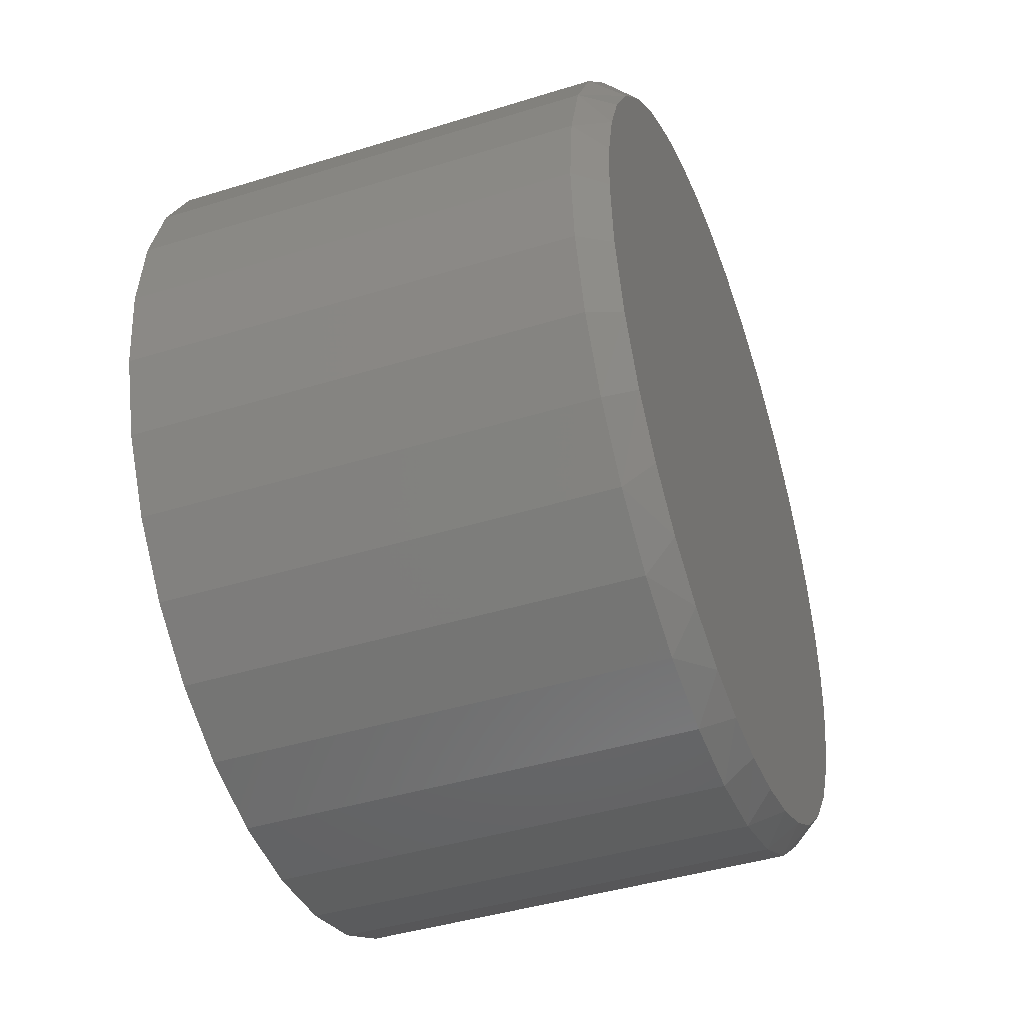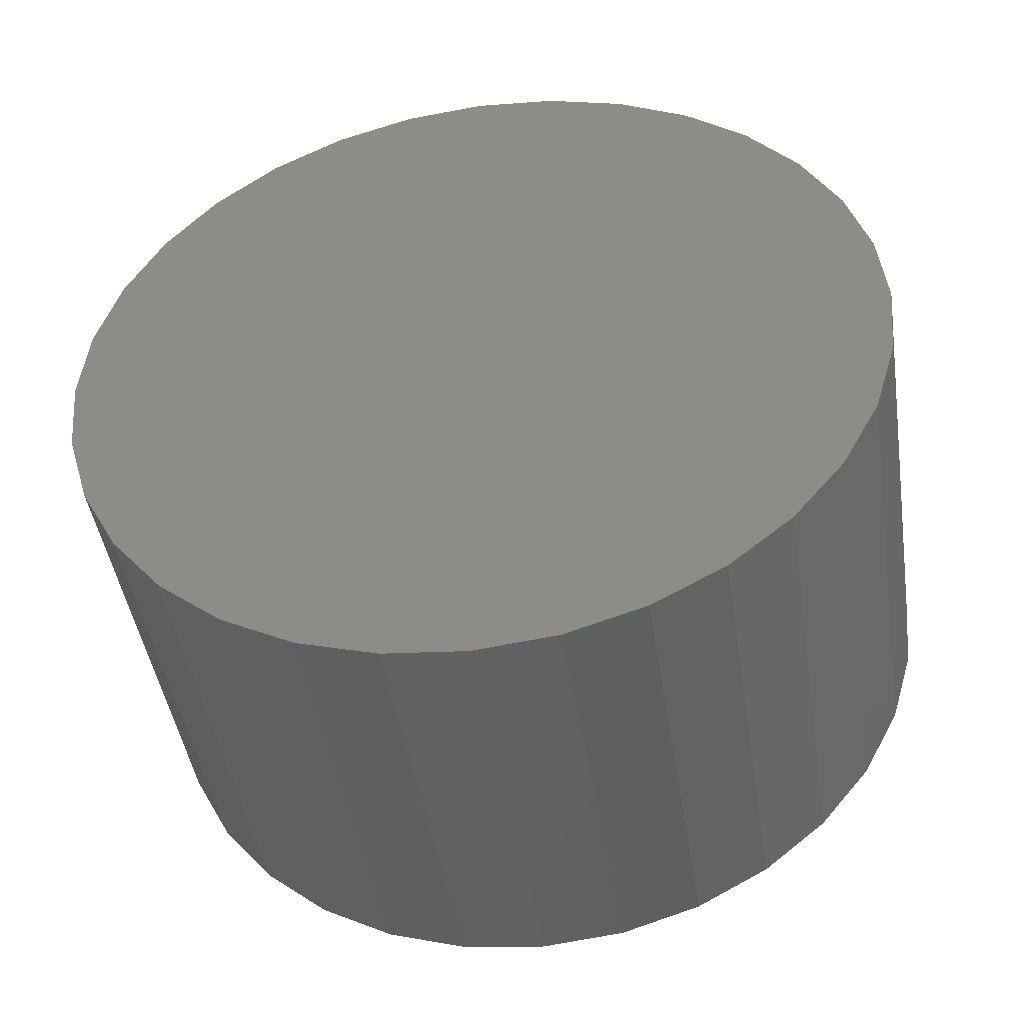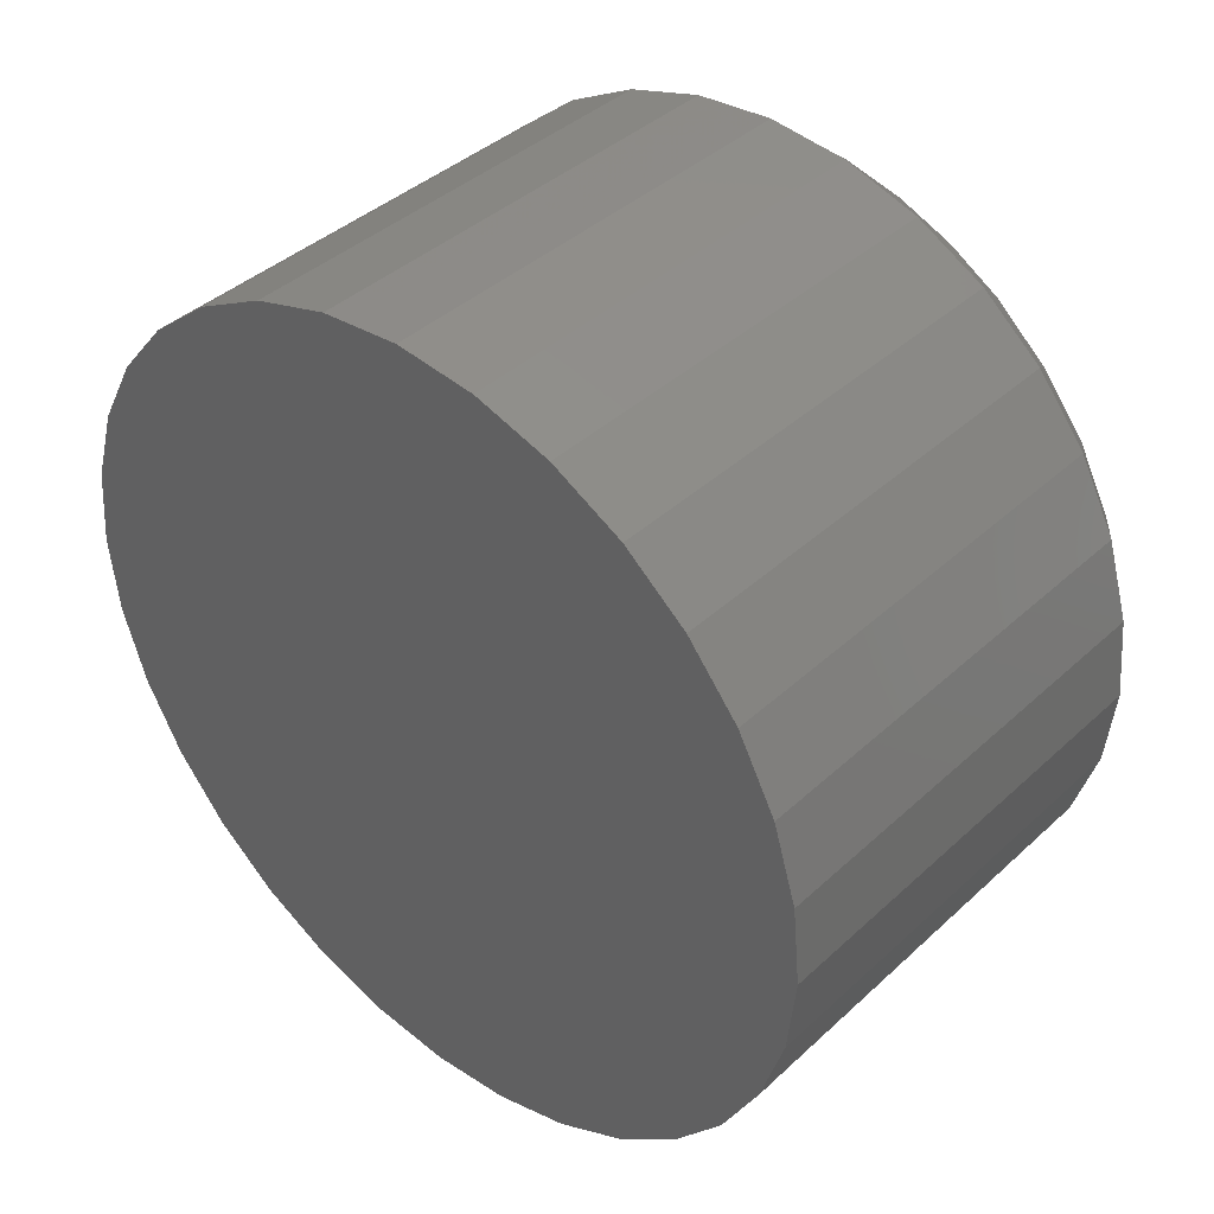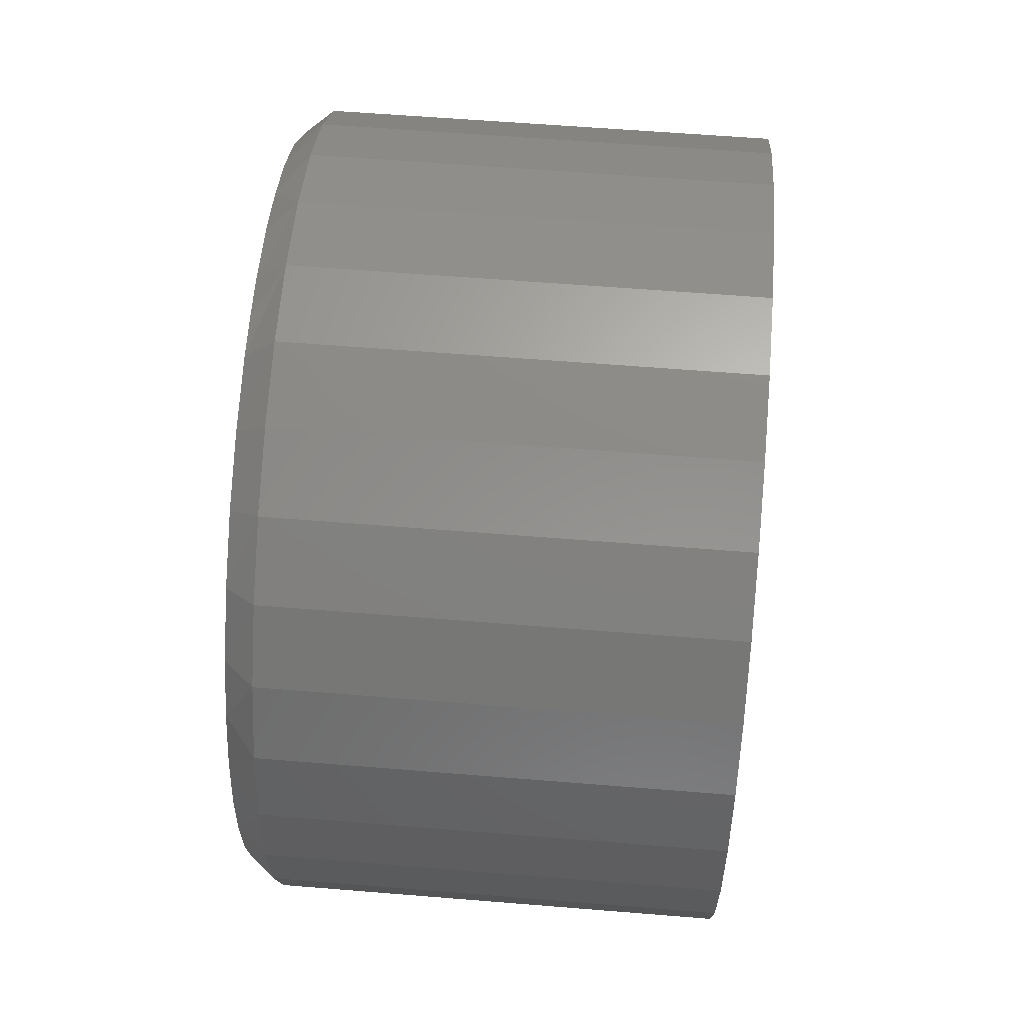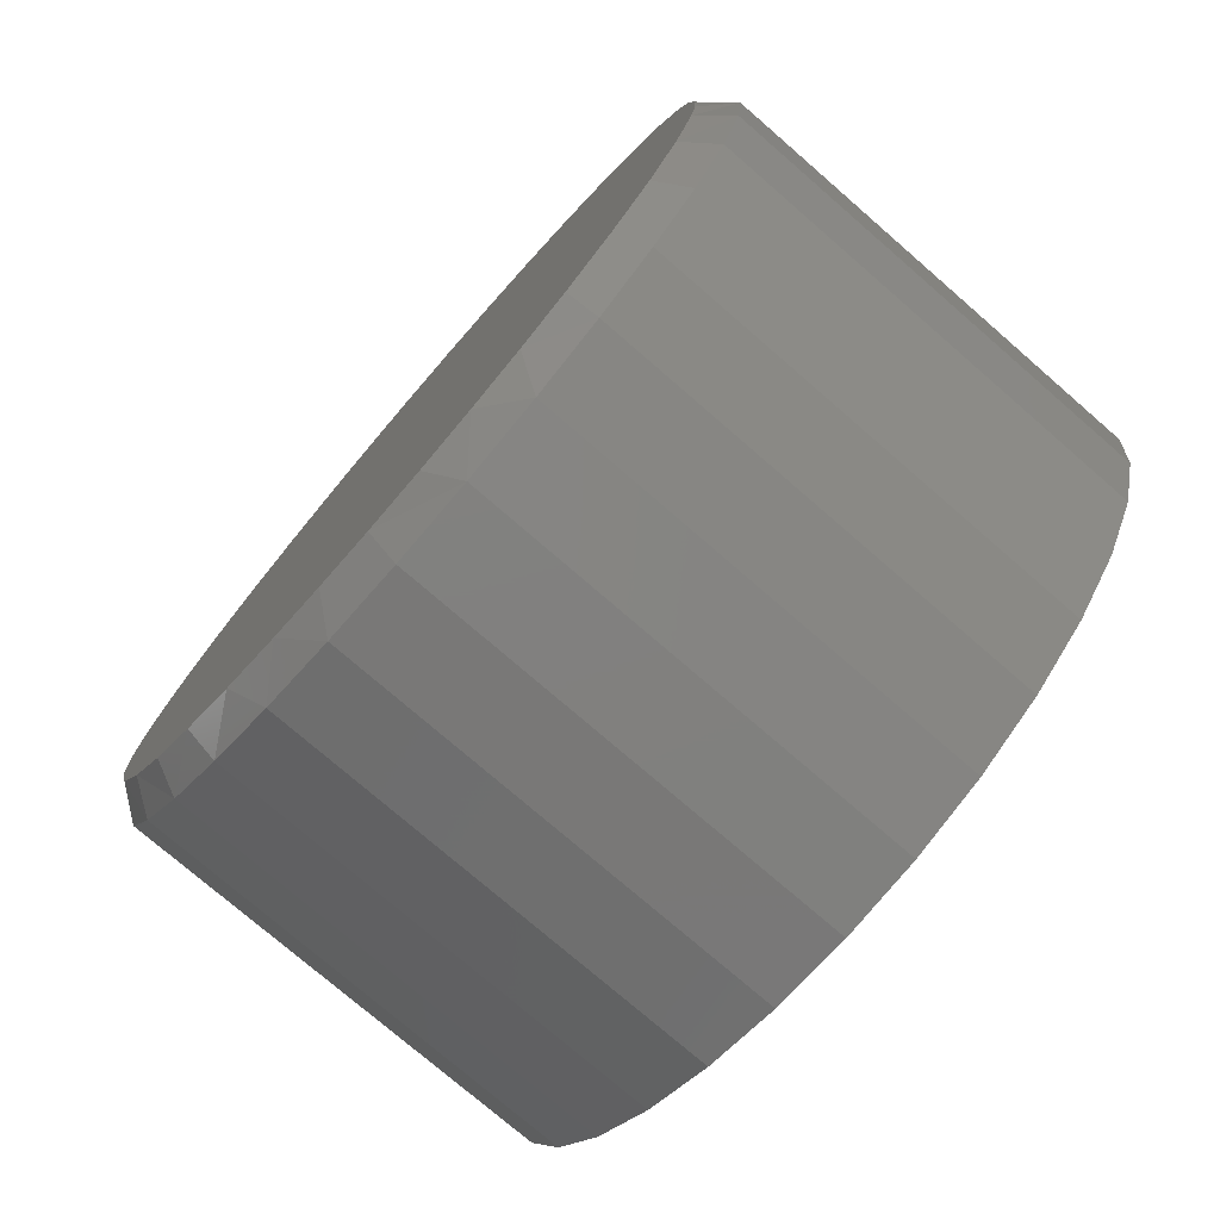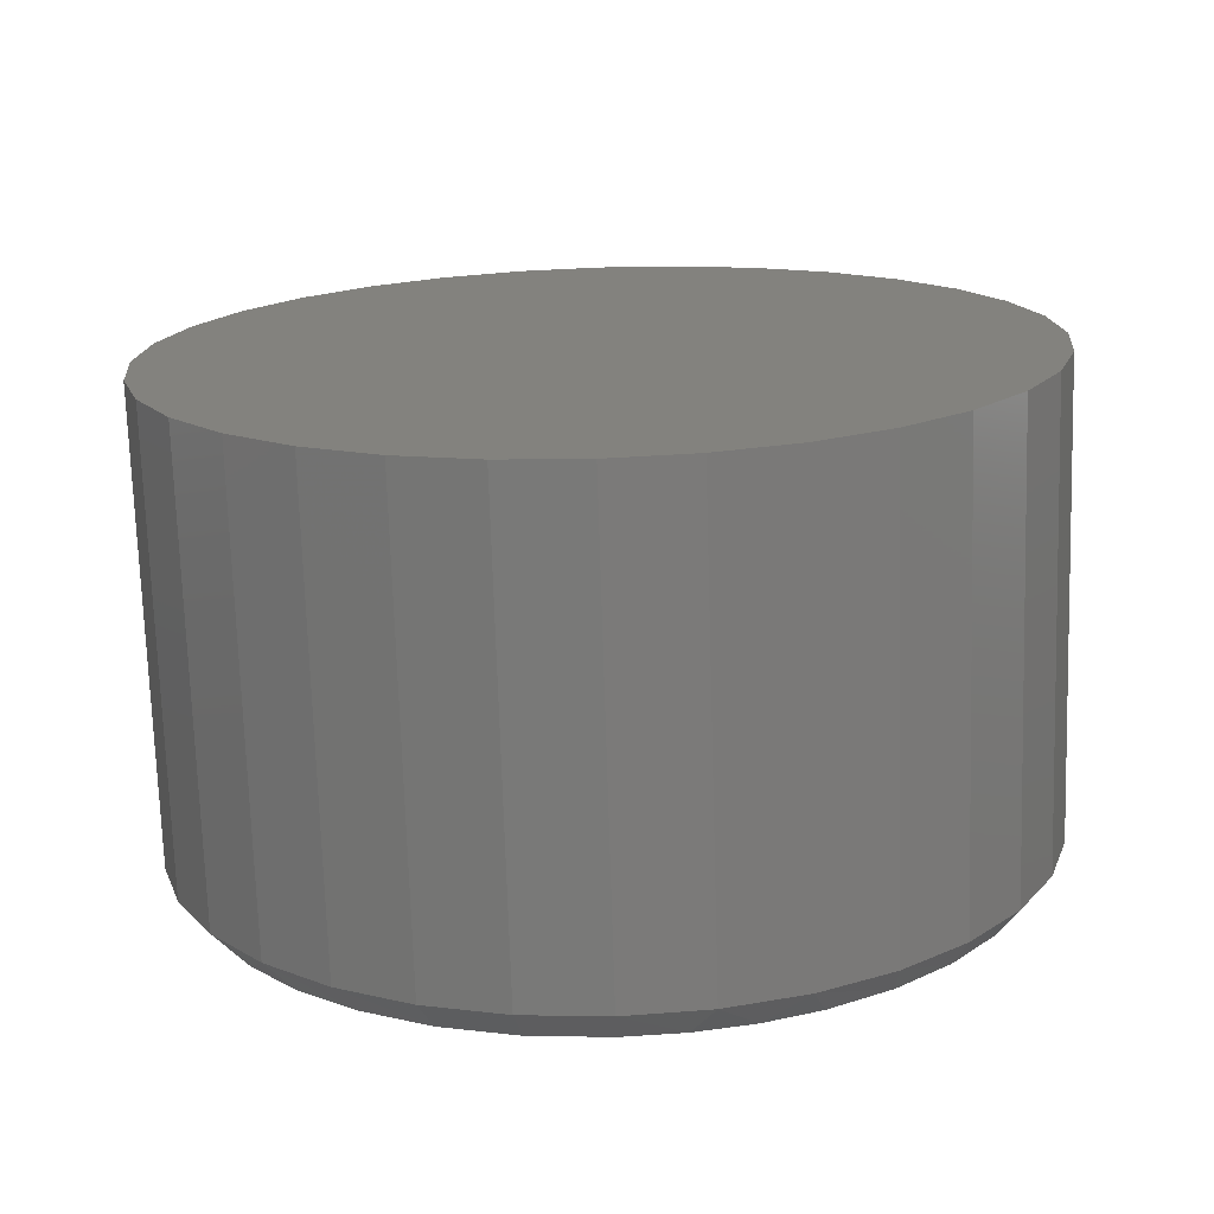
<metadata>
{"format":"stl","ext":"stl","renderer":"f3d","projection":"perspective","resolution":1024,"background":"white","views":[{"elev":-42.9,"azim":20.2,"up":"+Z"},{"elev":-45.5,"azim":-81.2,"up":"+Z"},{"elev":40.4,"azim":-48.2,"up":"+Y"},{"elev":59.0,"azim":-175.2,"up":"+Y"},{"elev":-76.1,"azim":139.1,"up":"+Z"},{"elev":-73.1,"azim":-88.2,"up":"+Y"}]}
</metadata>
<code>
# stl→obj: 102 verts, 200 faces
v 0 0.1357 0.5945
v 0 0.04278 0.6072
v 0 -0.05095 0.6056
v 0 -0.1433 0.5895
v 0 0.2427 0.5607
v 0 -0.2321 0.5595
v 0 0.3418 0.5077
v 0 -0.328 0.5079
v 0 0.4294 0.4375
v 0 -0.4131 0.4402
v 0 0.5026 0.3523
v 0 -0.4848 0.3583
v 0 0.5509 0.2719
v 0 -0.5408 0.265
v 0 0.5863 0.1849
v 0 -0.5743 0.1801
v 0 0.6078 0.09357
v 0 -0.5947 0.09106
v 0 0.615 -1.602e-16
v 0 -0.6016 2.216e-07
v 0 0.6116 -0.06482
v 0 -0.5903 -0.1167
v 0 0.6012 -0.1289
v 0 0.5674 -0.236
v 0 -0.5568 -0.2291
v 0 0.5145 -0.335
v 0 -0.5024 -0.3329
v 0 0.4442 -0.4227
v 0 -0.4375 -0.4155
v 0 0.3591 -0.4959
v 0 -0.3594 -0.4858
v 0 0.2786 -0.5442
v 0 -0.2704 -0.5415
v 0 0.1917 -0.5795
v 0 -0.1731 -0.5811
v 0 0.1003 -0.6011
v 0 -0.08419 -0.6015
v 0 0.006743 -0.6083
v -0.75 0.6541 -7.928e-17
v -0.04688 0.6541 -2.378e-16
v -0.75 0.6417 -0.1263
v -0.04688 0.6417 -0.1263
v -0.75 0.6048 -0.2477
v -0.04688 0.6048 -0.2477
v -0.75 0.545 -0.3597
v -0.04688 0.545 -0.3597
v -0.75 0.4645 -0.4578
v -0.04688 0.4645 -0.4578
v -0.75 0.3664 -0.5383
v -0.04688 0.3664 -0.5383
v -0.75 0.2545 -0.5981
v -0.04688 0.2545 -0.5981
v -0.75 0.133 -0.6349
v -0.04688 0.133 -0.6349
v -0.75 0.006743 -0.6474
v -0.04688 0.006743 -0.6474
v -0.75 -0.1196 -0.6349
v -0.04688 -0.1196 -0.6349
v -0.75 -0.241 -0.5981
v -0.04688 -0.241 -0.5981
v -0.75 -0.3529 -0.5383
v -0.04688 -0.3529 -0.5383
v -0.75 -0.451 -0.4578
v -0.04688 -0.451 -0.4578
v -0.75 -0.5315 -0.3597
v -0.04688 -0.5315 -0.3597
v -0.75 -0.5913 -0.2477
v -0.04688 -0.5913 -0.2477
v -0.75 -0.6282 -0.1263
v -0.04688 -0.6282 -0.1263
v -0.75 -0.6406 7.928e-17
v -0.04688 -0.6406 7.928e-17
v -0.75 -0.6282 0.1263
v -0.04688 -0.6282 0.1263
v -0.75 -0.5913 0.2477
v -0.04688 -0.5913 0.2477
v -0.75 -0.5315 0.3597
v -0.04688 -0.5315 0.3597
v -0.75 -0.451 0.4578
v -0.04688 -0.451 0.4578
v -0.75 -0.3529 0.5383
v -0.04688 -0.3529 0.5383
v -0.75 -0.241 0.5981
v -0.04688 -0.241 0.5981
v -0.75 -0.1196 0.6349
v -0.04688 -0.1196 0.6349
v -0.75 0.006743 0.6474
v -0.04688 0.006743 0.6474
v -0.75 0.133 0.6349
v -0.04688 0.133 0.6349
v -0.75 0.2545 0.5981
v -0.04688 0.2545 0.5981
v -0.75 0.3664 0.5383
v -0.04688 0.3664 0.5383
v -0.75 0.4645 0.4578
v -0.04688 0.4645 0.4578
v -0.75 0.545 0.3597
v -0.04688 0.545 0.3597
v -0.75 0.6048 0.2477
v -0.04688 0.6048 0.2477
v -0.75 0.6417 0.1263
v -0.04688 0.6417 0.1263
f 1 2 3
f 3 4 1
f 1 4 5
f 5 4 6
f 5 6 7
f 7 6 8
f 7 8 9
f 9 8 10
f 9 10 11
f 11 10 12
f 11 12 13
f 13 12 14
f 13 14 15
f 15 14 16
f 15 16 17
f 17 16 18
f 17 18 19
f 19 18 20
f 19 20 21
f 21 20 22
f 21 22 23
f 23 22 24
f 24 22 25
f 24 25 26
f 26 25 27
f 26 27 28
f 28 27 29
f 28 29 30
f 30 29 31
f 30 31 32
f 32 31 33
f 32 33 34
f 34 33 35
f 34 35 36
f 36 35 37
f 36 37 38
f 39 40 41
f 41 40 42
f 41 42 43
f 43 42 44
f 43 44 45
f 45 44 46
f 45 46 47
f 47 46 48
f 47 48 49
f 49 48 50
f 49 50 51
f 51 50 52
f 51 52 53
f 53 52 54
f 53 54 55
f 55 54 56
f 55 56 57
f 57 56 58
f 57 58 59
f 59 58 60
f 59 60 61
f 61 60 62
f 61 62 63
f 63 62 64
f 63 64 65
f 65 64 66
f 65 66 67
f 67 66 68
f 67 68 69
f 69 68 70
f 69 70 71
f 71 70 72
f 71 72 73
f 73 72 74
f 73 74 75
f 75 74 76
f 75 76 77
f 77 76 78
f 77 78 79
f 79 78 80
f 79 80 81
f 81 80 82
f 81 82 83
f 83 82 84
f 83 84 85
f 85 84 86
f 85 86 87
f 87 86 88
f 87 88 89
f 89 88 90
f 89 90 91
f 91 90 92
f 91 92 93
f 93 92 94
f 93 94 95
f 95 94 96
f 95 96 97
f 97 96 98
f 97 98 99
f 99 98 100
f 99 100 101
f 101 100 102
f 101 102 39
f 39 102 40
f 102 100 15
f 13 100 98
f 15 100 13
f 3 88 86
f 16 76 74
f 16 74 18
f 18 74 72
f 18 72 20
f 15 17 102
f 102 17 19
f 102 19 40
f 13 98 11
f 11 98 96
f 11 96 9
f 9 96 94
f 9 94 7
f 7 94 92
f 7 92 5
f 3 2 88
f 88 2 1
f 88 1 90
f 90 1 5
f 90 5 92
f 3 86 4
f 4 86 84
f 4 84 6
f 6 84 82
f 6 82 8
f 16 14 76
f 76 14 12
f 76 12 78
f 78 12 10
f 78 10 80
f 80 10 8
f 80 8 82
f 62 60 33
f 31 62 33
f 31 64 62
f 60 58 35
f 33 60 35
f 52 50 32
f 34 52 32
f 34 54 52
f 36 54 34
f 40 19 21
f 40 21 23
f 40 23 42
f 31 29 64
f 64 29 27
f 64 27 66
f 66 27 25
f 66 25 68
f 68 25 22
f 68 22 70
f 70 22 20
f 70 20 72
f 35 58 37
f 37 58 56
f 37 56 38
f 38 56 54
f 38 54 36
f 32 50 30
f 30 50 48
f 30 48 28
f 28 48 46
f 28 46 26
f 26 46 44
f 26 44 24
f 24 44 42
f 24 42 23
f 87 89 85
f 55 57 53
f 53 57 59
f 53 59 51
f 51 59 61
f 51 61 49
f 49 61 63
f 49 63 47
f 47 63 65
f 47 65 45
f 45 65 67
f 45 67 43
f 43 67 69
f 43 69 41
f 41 69 71
f 41 71 39
f 39 71 73
f 39 73 101
f 101 73 75
f 101 75 99
f 99 75 77
f 99 77 97
f 97 77 79
f 97 79 95
f 95 79 81
f 95 81 93
f 93 81 83
f 93 83 91
f 91 83 85
f 91 85 89

</code>
